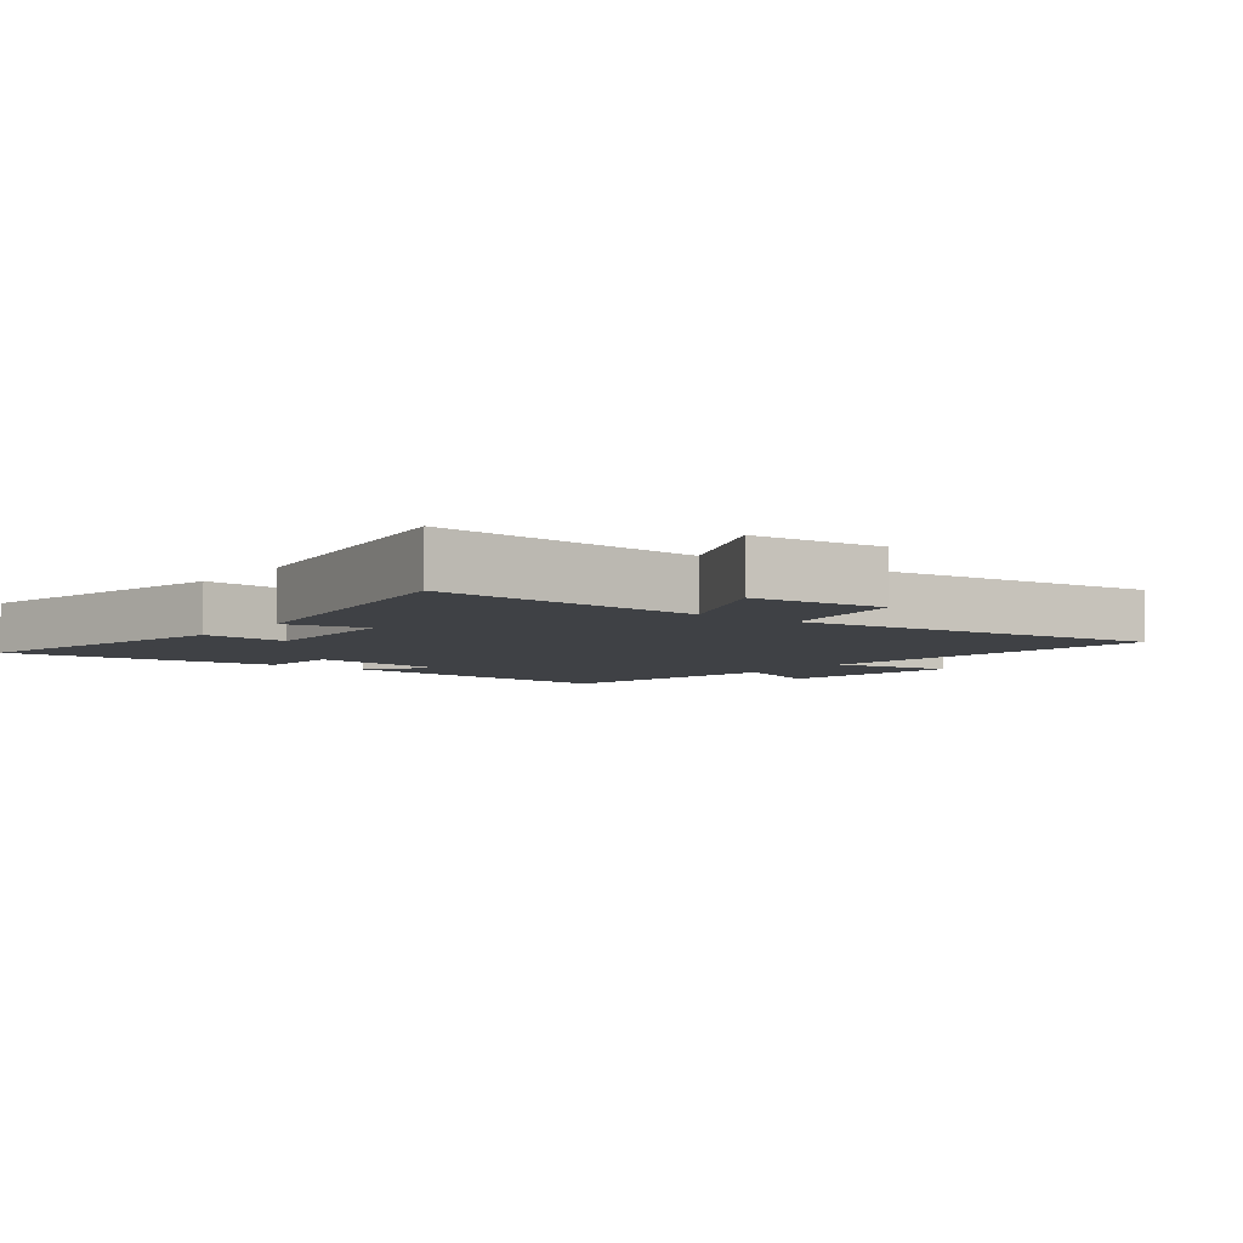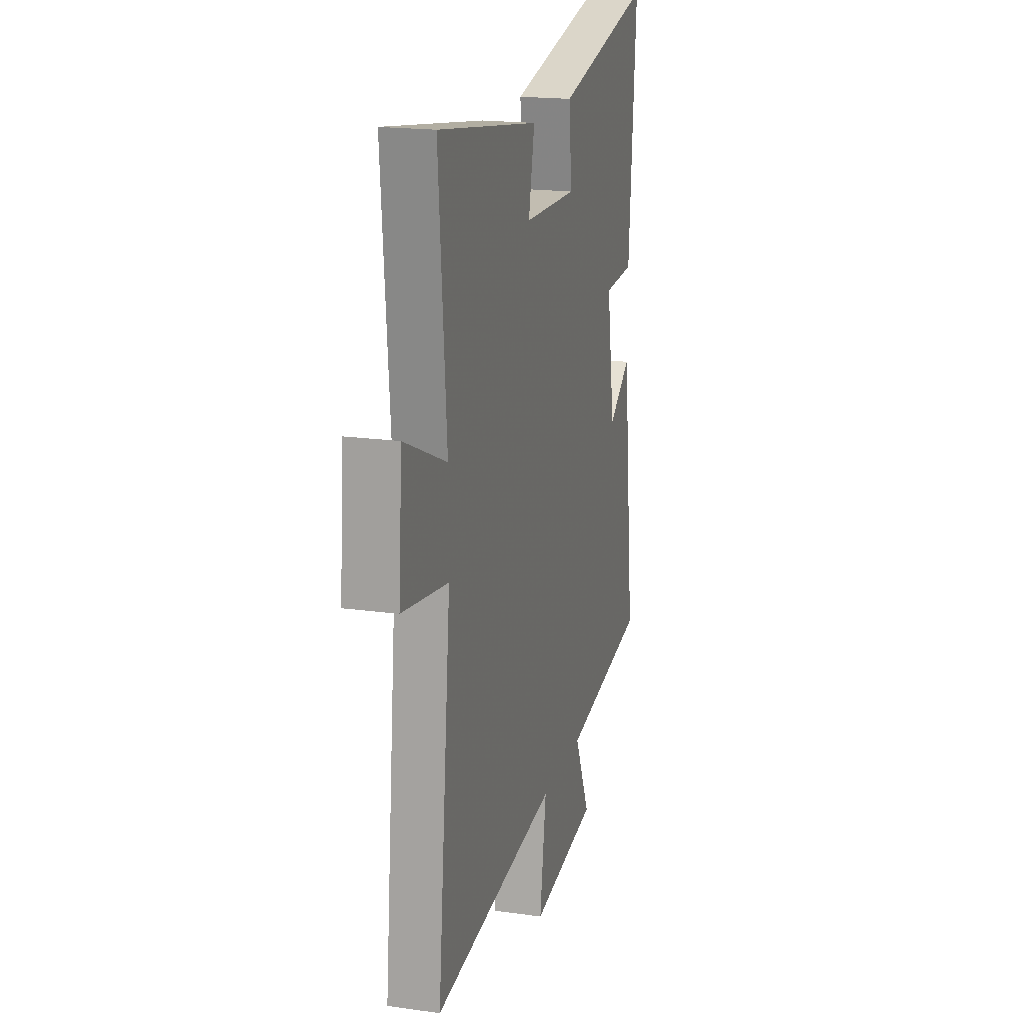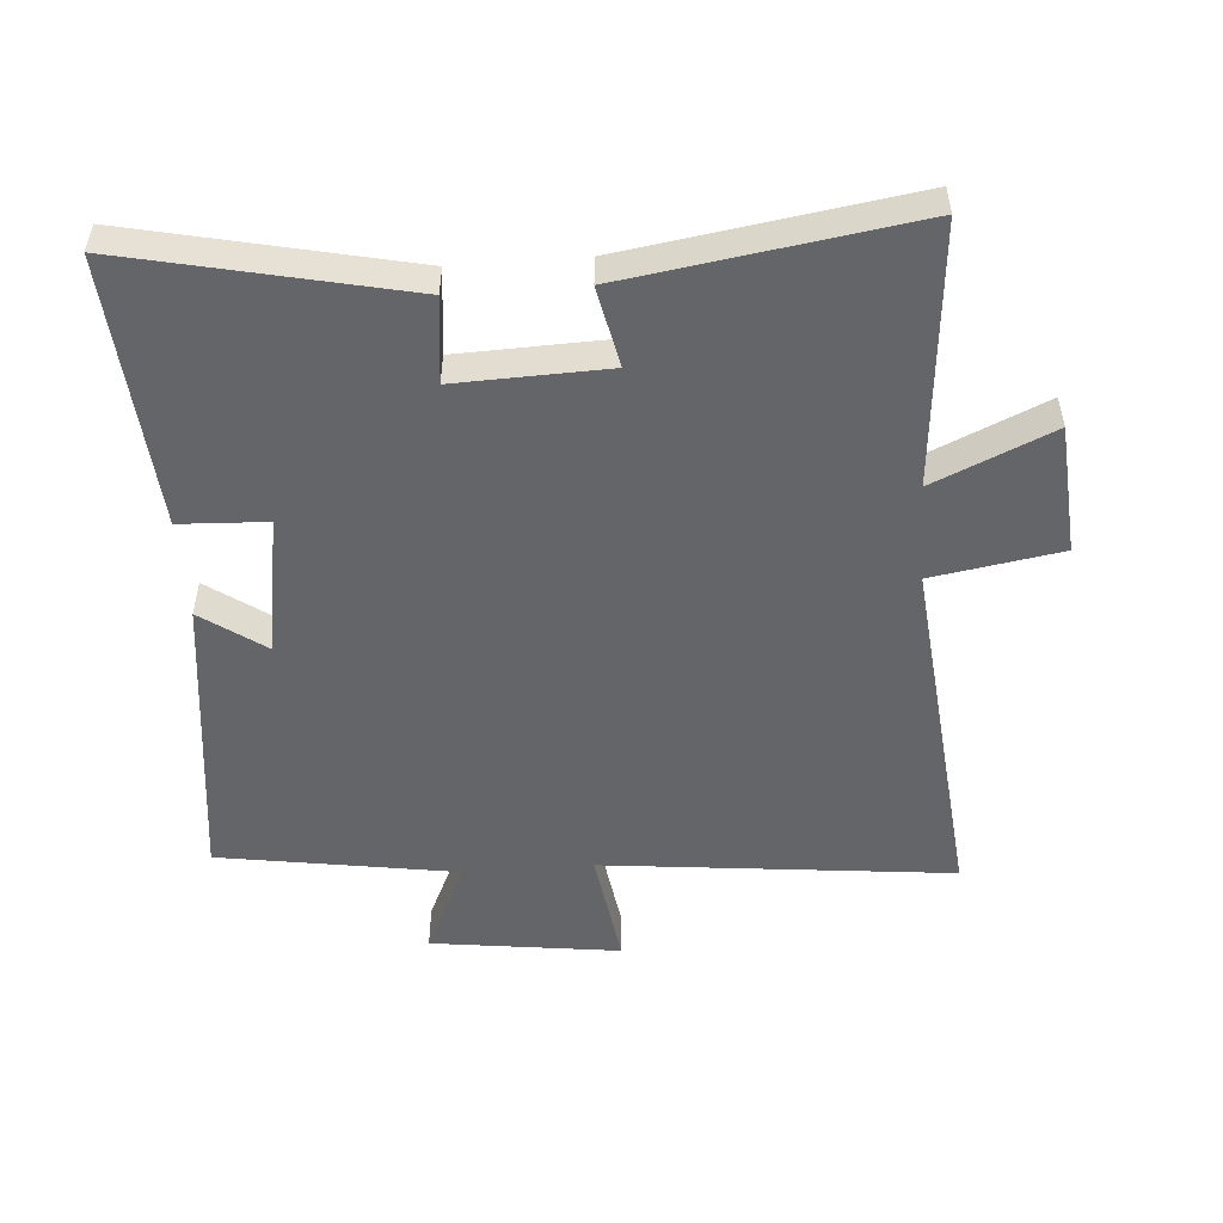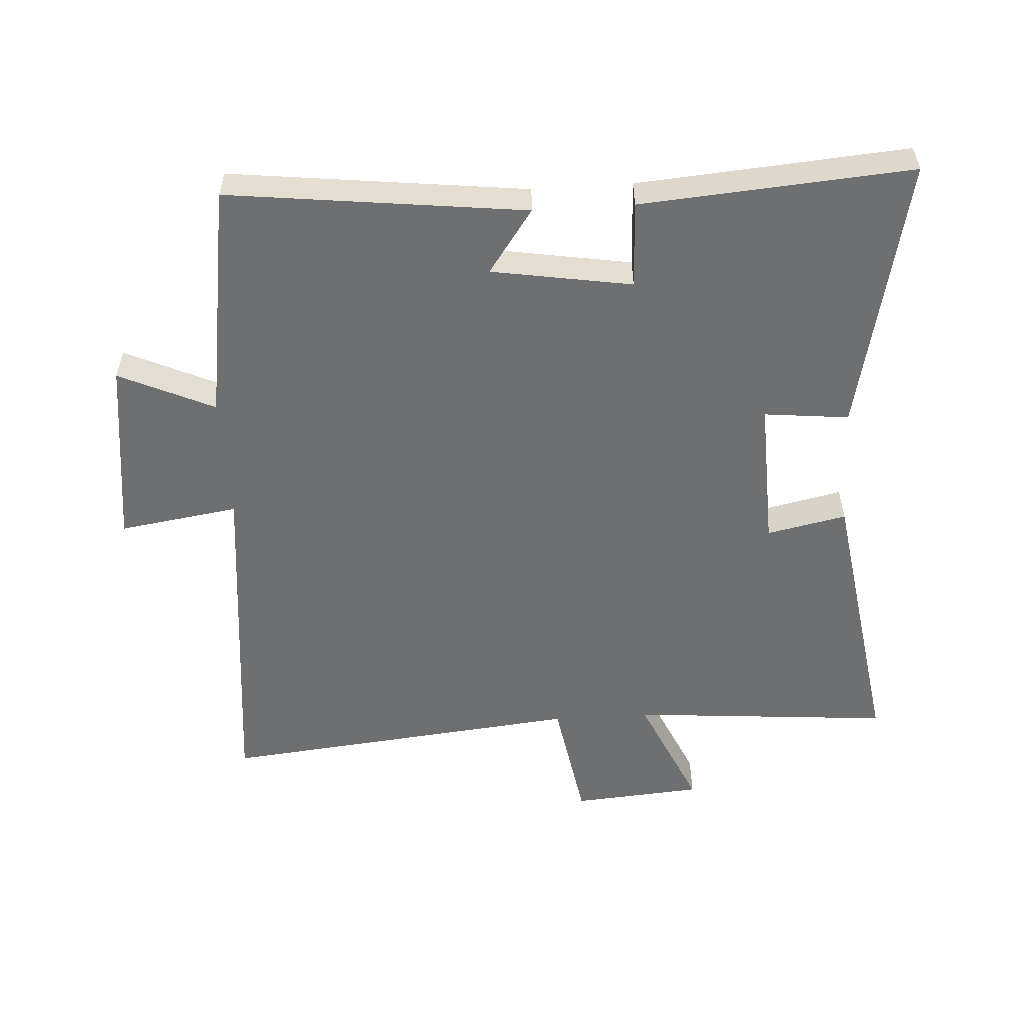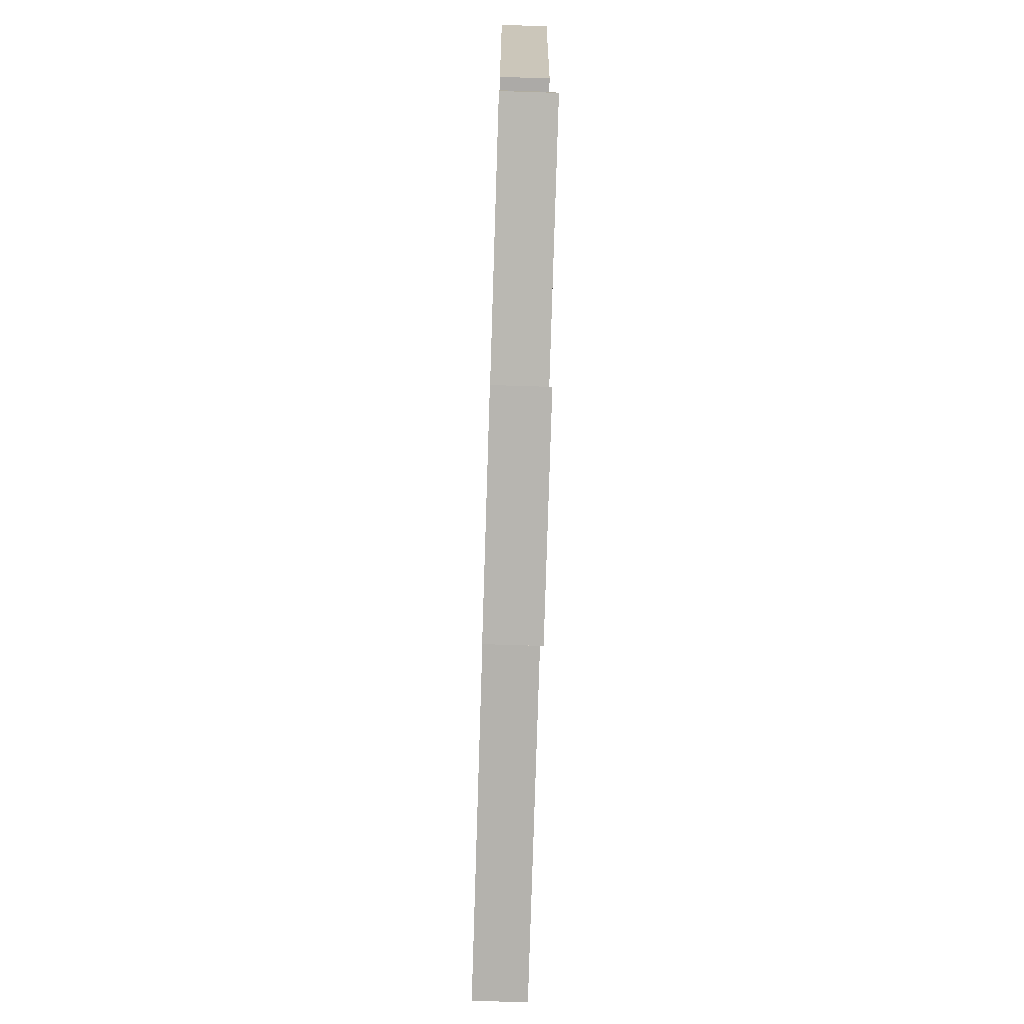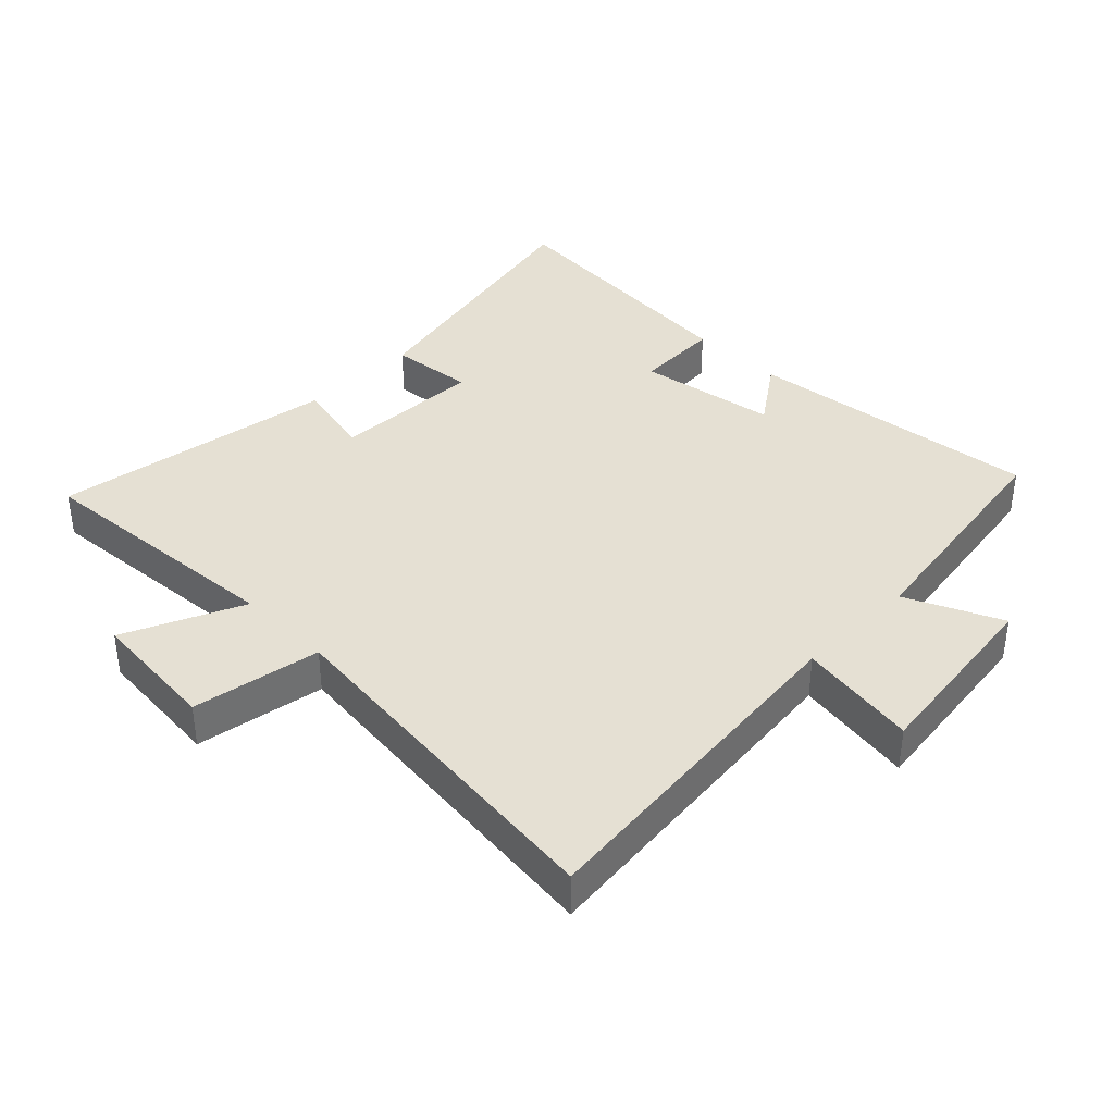
<metadata>
{"format":"obj","ext":"obj","renderer":"f3d","projection":"perspective","resolution":1024,"background":"white","views":[{"elev":-5.3,"azim":53.0,"up":"+Y"},{"elev":18.9,"azim":105.0,"up":"+Z"},{"elev":-51.5,"azim":4.2,"up":"+Y"},{"elev":-54.6,"azim":-86.4,"up":"+Y"},{"elev":-73.5,"azim":-91.8,"up":"+Z"},{"elev":38.1,"azim":135.0,"up":"+Y"}]}
</metadata>
<code>
v 0.534 0.07 0.568
v 0.5 0.07 0.161
v 0.684 0.07 0.243
v 0.7 0.07 0.041
v 0.5 0.07 0.007
v 0.558 0.07 -0.557
v 0.013 0.07 -0.5
v 0.041 0.07 -0.686
v -0.253 0.07 -0.648
v -0.185 0.07 -0.5
v -0.555 0.07 -0.442
v -0.5 0.07 0.019
v -0.401 0.07 -0.051
v -0.365 0.07 0.167
v -0.5 0.07 0.173
v -0.532 0.07 0.593
v -0.103 0.07 0.5
v -0.117 0.07 0.368
v 0.117 0.07 0.376
v 0.091 0.07 0.5
v 0.534 0 0.568
v 0.5 0 0.161
v 0.684 0 0.243
v 0.7 0 0.041
v 0.5 0 0.007
v 0.558 0 -0.557
v 0.013 0 -0.5
v 0.041 0 -0.686
v -0.253 0 -0.648
v -0.185 0 -0.5
v -0.555 0 -0.442
v -0.5 0 0.019
v -0.401 0 -0.051
v -0.365 0 0.167
v -0.5 0 0.173
v -0.532 0 0.593
v -0.103 0 0.5
v -0.117 0 0.368
v 0.117 0 0.376
v 0.091 0 0.5
f 19 20 1 2
f 18 19 2
f 15 16 17 18
f 14 15 18 2
f 13 14 2
f 10 11 12 13
f 10 13 2
f 7 8 9 10
f 7 10 2 3
f 5 6 7
f 5 7 3
f 3 4 5
f 22 21 40 39
f 22 39 38
f 38 37 36 35
f 22 38 35 34
f 22 34 33
f 33 32 31 30
f 22 33 30
f 30 29 28 27
f 23 22 30 27
f 27 26 25
f 23 27 25
f 25 24 23
f 1 21 22 2
f 2 22 23 3
f 3 23 24 4
f 4 24 25 5
f 5 25 26 6
f 6 26 27 7
f 7 27 28 8
f 8 28 29 9
f 9 29 30 10
f 10 30 31 11
f 11 31 32 12
f 12 32 33 13
f 13 33 34 14
f 14 34 35 15
f 15 35 36 16
f 16 36 37 17
f 17 37 38 18
f 18 38 39 19
f 19 39 40 20
f 20 40 21 1

</code>
